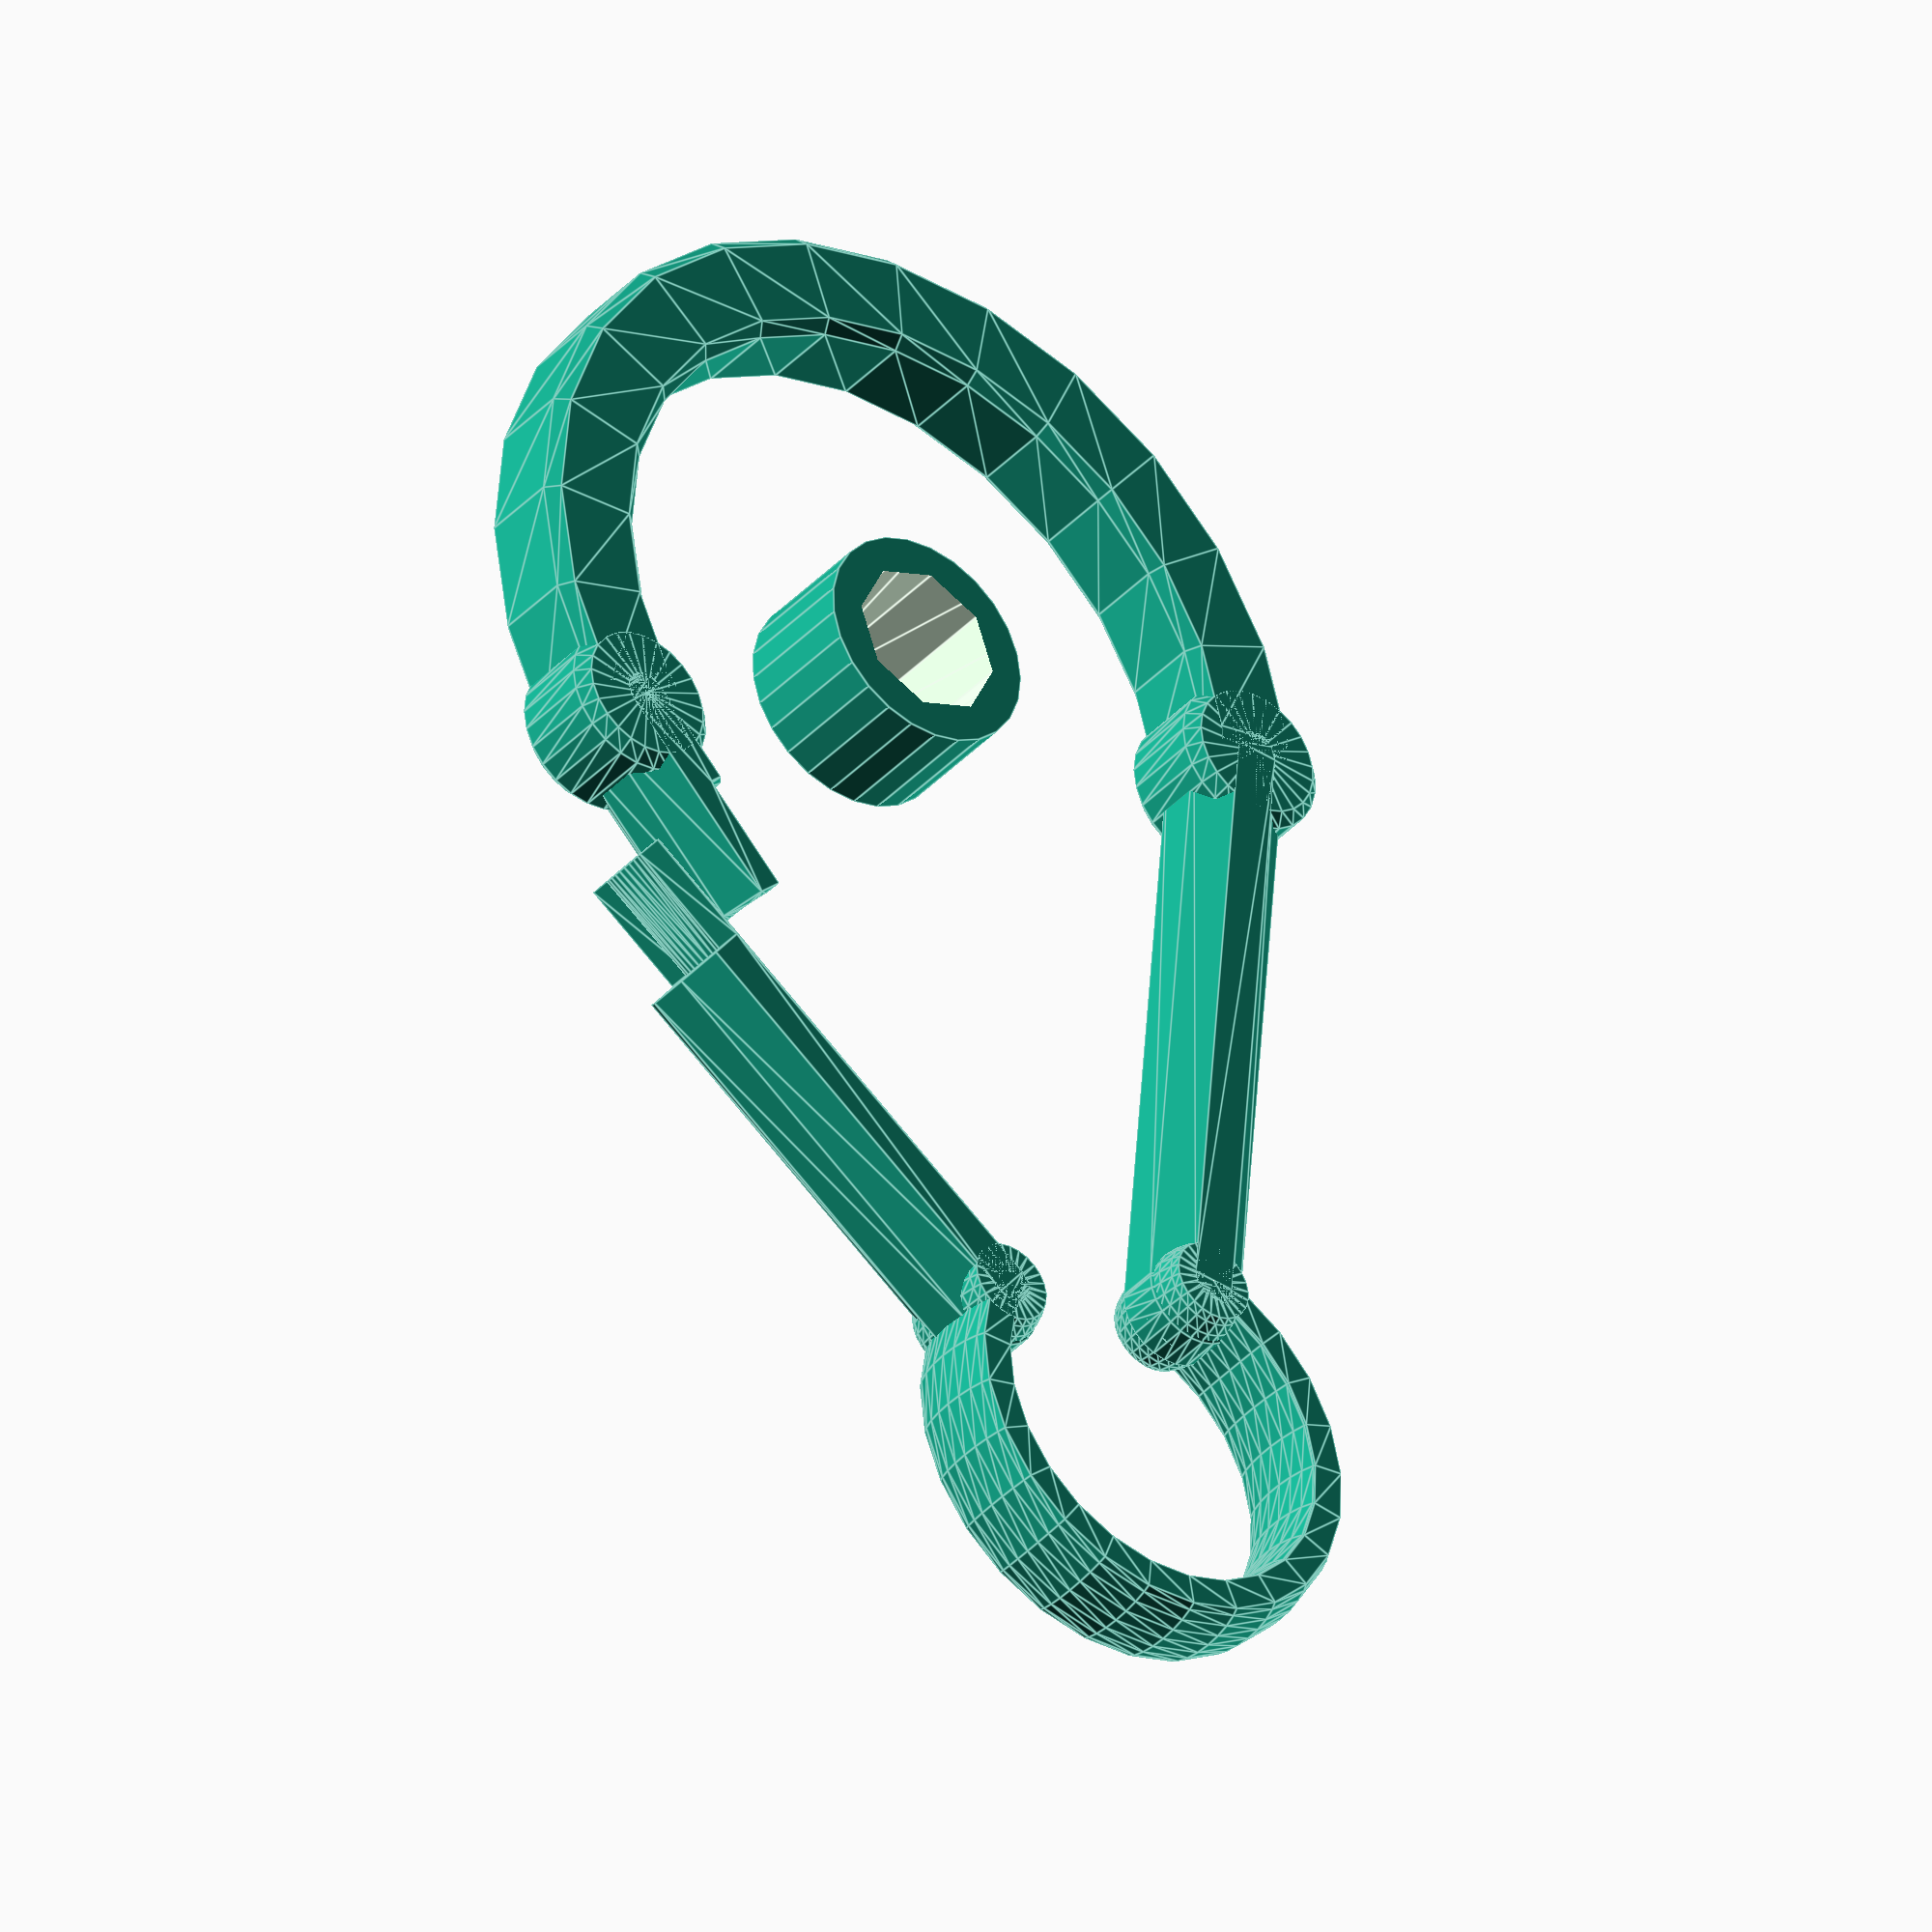
<openscad>
/*
 * Highly Configurable Carabiner (One Link To Rule Them All)
 *
 * (c) by Alex Franke (CodeCreations), Jul 2012
 * http://www.theFrankes.com
 * 
 * Licenced under Creative Commons Attribution - Non-Commercial - Share Alike 3.0 
 * 
 * WARNING: Do not use printed carabiners for rock climbing, high elevation window cleaning, 
 *   cliff rescue, sailing, or anything else you need a real carabiner for. If you choose to 
 *   ignore this warning, at least make sure your will is up to date. 
 * 
 * INSTRUCTIONS: Print and use in an appropriate manner. 
 * 
 * TODO: 
 *   * Clasp types 
 * 
 * v1.00, Jul 5, 2012: Initial release. 
 *
 */


/////////////////////////////////////////////////////////////////////////////
// User-defined values... 
/////////////////////////////////////////////////////////////////////////////

// Profiles 
// 
//    Profiles define the shapes of different parts of the carabiner: The large end, 
// the small end, and the "legs" (the bars that connect the loops at the ends). 
// The four parts of a profile are the type, size, angle, and clip.
//   
//    type - The basic profile shape, either "round" or "square"
//    size - The size of the profile, width and height. 
//    angle - The amount the profile is rotated. 
//    clip - A rectangle that clips the profile, useful for making shapes like 
//           octogons or chamfered squares. 

// General properties
overallLength    = 55;                            // The total length of the carabiner
jointSwell       = 1;                             // The distance to "swell" the joints
flatten          = false;                         // Flattens the bottom to legs for printing 
$fn              = 25;                            // General curve quality 

// The large end 
largeProfile     = ["square", [5,5], 45, [4,4]];  // The profile for the large end 
largeDiameter    = 30;                            // The diameter of the large end 
largeOpening     = 24;                            // The width of the opening
largeRotation    = 0;                             // Angle to lift the end up from horizontal  

// The small end 
smallProfile     = ["circle", [2,5], 0, [4,4]];   // The profile for the small end 
smallDiameter    = 15;                            // The diameter of the small end 
smallOpening     = 5;                             // The width of the opening
smallRotation    = 0;                             // Angle to lift the end up from horizontal  

// "Legs" 
legProfile       = ["square", [4,4], 45, [4,4]];  // The profile for the legs
springAngle      = 10;                            // The angle to fan out the leg for springiness

// Clasp
claspLength      = 5;                             // The length of the clasp section; zero for none
claspGap         = 0.5;                           // The gap separating sides of the clasp when closed
claspOffset      = 4;                             // Distance of the clasp from the end of the leg

// Sleeve
sleeveDiameter   = 8.5;                           // Diameter of the sleeve; zero for none
sleevePadding    = 0.75;                          // Gap between sleeve and leg material
sleeveStopSize   = [2, 0.75, 1.5];                // Shape of bump that locks sleeve in place


/////////////////////////////////////////////////////////////////////////////
// Examples... 
/////////////////////////////////////////////////////////////////////////////

// These are some of the pictured examples. Unstar the example() line to render one. 

examples = [
	// Example 0
	[["square", [6,6], 45, [5,5]],["circle", [3,6], 0, [5,5]],["square", [5,5], 45, [5,5]],
		0,0,18,9,48,30,6.5,8,0.2,4,9,1,false,9.5,.75,[2, 0.75, 1.5]],

	// Example 1
	[["circle", [7,5], 0, [6.5,4.5]],["circle", [5,5], 0, [4.5,4.5]],["square", [5,5], 45, [4.5,4.5]],
		45,-15,15,12,48,2,14,4,0.8,16,0,0,false,0,.75,[2, 0.75, 1.5]],

	// Example 2
	[["circle", [4,4], 0, [15,15]],["circle", [4,4], 0, [15,15]],["square", [4,4], 45, [15,15]],
		0,0,12,12,15,50,50,5,0.2,4,25,2,false,10,0.75,[2, 0.75, 1.5]],

	// Example 3
	[["circle", [4,4], 0, [15,15]],["circle", [4,4], 0, [15,15]],["square", [4,4], 45, [15,15]],
		0,0,12,12,15,50,50,0,0,0,0,2,false,0,0.75,[2, 0.75, 1.5]]
];


/////////////////////////////////////////////////////////////////////////////
// The code... 
/////////////////////////////////////////////////////////////////////////////

// some basic math... 
r1 = largeDiameter/2; 
r2 = smallDiameter/2; 
d = overallLength - r1 - r2 ; 	// distance between two circle centers

// Render the carabiner
link( largeProfile, smallProfile, legProfile, largeRotation, smallRotation,
	r1, r2, d, largeOpening, smallOpening, claspLength, 
	claspGap, claspOffset, springAngle, jointSwell, flatten,
	sleeveDiameter, sleevePadding, sleeveStopSize );

// Alternatively, render an example
*example( examples[0] ); 


/////////////////////////////////////////////////////////////////////////////
// Other stuff -- dont change it unless you really know what you're doing. 
/////////////////////////////////////////////////////////////////////////////

// Debug the clasp designs 
*debugClasp(); 

// Render one of the examples 
module example( number ) {

	echo(number);

	link( number[0],number[1],number[2],number[3],number[4],number[5],number[6],number[7],
		number[8],number[9],number[10],number[11],number[12],number[13],number[14],number[15],
		number[16],number[17],number[18],number[19] );
}

// Render the three clasp configurations 
module debugClasp() {

	//module clasp(length, width, height, radius, gap, clipBottom, clipTop, clipLength) {
	clasp(5, 6, 7, 1.5, .5, false, false, 35);
	translate([15,0,0]) 
		clasp(5, 6, 7, 1.5, .5, true, false, 35);
	translate([-15,0,0]) 
		clasp(5, 6, 7, 1.5, .5, false, true, 35);
}

// Render the carabiner 
module link(largeProfile, smallProfile, legProfile, largeRotation, smallRotation,
		r1, r2, dist, gap1, gap2, claspLength, claspGap, claspLockOffset, springAngle, 
		jointSwell, flatten, sleeveDiameter, sleevePadding, sleeveStopSize ) {

	// The tangent to the two circles defines the point at which the gaps are at their widest. 
	tangentAngle = asin( (r1-r2)/dist ); 
	echo( "Tangent Angle: ", tangentAngle ); 


	// ********* Large Circle *********
	// The large circle is easy because it never opens up more than 180 degrees. 

	// Calculate the desired gap (g1) for the large circle.  
	maxGap1 = ( r1*cos(tangentAngle) - profileRadius(largeProfile) - jointSwell) * 2;
	g1= min( maxGap1, gap1);
	echo( "Circle 1 Max/Final Gap: ", maxGap1, g1 );

	// Calculate the point (p1, [x1,y1]) at which the circle should be cut to produce the required gap 
	y1 = g1/2 + profileRadius(largeProfile) + jointSwell;
	x1 = sqrt( pow(r1,2) - pow(y1,2));
	p1 = [x1,y1];
	echo( "Circle 1 Cut Point: ", p1 );


	// ********* Small Circle *********
	// For the smaller circle, the max gap is also at the tangent, but because the smaller circle is 
    // opened up more, the gap is calculated differently. 
	
	// Calculate the desired gap (g2) for the small circle.  
	maxGap2 = ( (r2 - profileRadius(smallProfile) - jointSwell)/cos(tangentAngle) ) * 2;
	g2=min( maxGap2, gap2);
	echo( "Circle 2 Max/Final Gap: ", maxGap2, g2 );

	// Calculate the point (p2, [x2,y2]) at which the clasp leg should end when the carabiner is closed
 	// or with zero spring angle.  
	x2 = g2/2 > (r2 - profileRadius(smallProfile) - jointSwell) 
		? dist + r2*sin(acos( (r2-profileRadius(smallProfile)-jointSwell)/(g2/2) ) )
		: dist - sqrt(pow(r2,2)- pow((g2/2+profileRadius(smallProfile)+jointSwell), 2));
	y2 = dist-x2 == 0
		? r2
		: sqrt( pow(r2,2) - pow(dist-x2,2)); 
	p2 = [x2,y2];
	echo( "Circle 2 Cut Point: ", p2 );

	// Calculate the point at which the circle should be cut with the spring angle applied. 
	x2s = (x2-dist)*cos(-springAngle) - y2*sin(-springAngle) + dist; 
	y2s = (x2-dist)*sin(-springAngle) + y2*cos(-springAngle); 
	p2s = [x2s,y2s];


	// ********* Solid Leg ********* 
	// This leg connects p1 to p2 and is always solid. 

	l = sqrt( pow(x2-x1,2) + pow(y2-y1,2) ); 
	angle = asin( (y1-y2)/l );


	hasSleeve = sleeveDiameter/2 > profileRadius(legProfile)+sleevePadding; 


	// ********* Build the Part ********* 
	difference() {
		union() {

			difference() {
				union() {
					end( r1, largeProfile, largeRotation, atan(y1/x1), 0, jointSwell ); 

					translate([dist,0,0])
					rotate([0,0,-springAngle/2]) 
					translate([-dist,0,0])
						end( r2, smallProfile, -smallRotation, atan(y2/(dist-x2)) + springAngle/2, 
							dist, jointSwell );	 
				}
			}

			// Clasp leg
			// This leg is in two parts. The fragment starts at p1 and extends toward p2, and the 
			// second fragment starts at p2s and extends out along the tangent of the small circle. 
			translate(p1) 
			rotate(-angle) 
			translate([l/2,0,0]) 
				leg(legProfile, l, claspLength, claspGap, claspLockOffset, true, false, sleeveStopSize ); 

			translate(p2s) 
			rotate(-angle-springAngle) 
			translate([-l/2,0,0]) {
				if ( hasSleeve ) 
					leg(legProfile, l, claspLength, claspGap, claspLockOffset, false, true, sleeveStopSize ); 
				else 
					leg(legProfile, l, claspLength, claspGap, claspLockOffset, false, true ); 
			}
	
			// Solid leg
			translate([p1[0],-p1[1]]) 
			rotate(angle) 
			translate([l/2,0,0]) 
				leg(legProfile, l, 0, 0, 0, true, true ); 

		}

		// Reslice to remove end cap material if necessary. 
		//translate([x1,y1,0]) 
		//rotate([0,0,270-angle]) 
		//rotate([-90,0,0]) 
		//translate([claspGap,0,claspLength/2+claspLockOffset]) 		
		//	clasp( claspLength, largeProfile[3][1]+2, largeProfile[3][0]+3, (min(largeProfile[3][0], 
		//		largeProfile[3][1])/2)*.75, claspGap);

		if ( flatten ) {
			translate([r1+x1,0,-maxThickness/2-min(legProfile[1][1], legProfile[3][1])/2 ])
				cube([dist+r1+r2, (r1+maxWidth)*2, maxThickness], center=true);
		}
	}


	if ( hasSleeve ) {

		translate([0,0, claspLength/2 - profileRadius(legProfile)]) 
		difference() {
			cylinder(r=sleeveDiameter/2, h=claspLength, center=true);

			rotate([0,90,0]) 
			scale( (profileRadius(legProfile)+sleevePadding)/profileRadius(legProfile) ) 
				leg(legProfile, claspLength*2, 0, 0, 0, true, true );
		}
	}
}

function profileRadius( profile ) = min( profile[1][0], profile[3][0] )/2;

// Render the leg 
module leg(profile, length, claspLength, claspGap, claspLockOffset, includeMale, 
	includeFemale, sleeveStopSize = [0,0]) {

	rotate([0,0,180])
	render()
	difference() {

		union() {

			// leg 
			rotate([0,90,0]) 
				linear_extrude(height=length, center=true)
					drawProfile( profile ); 

			// End caps 
			for ( j=[-1,1] )
				translate([j*length/2,0,0]) 
					rotate_extrude_intersecting(profile[3], 90)
						drawProfile( profile, true ); 

			// Sleeve stop 
			if ( sleeveStopSize[0] * sleeveStopSize[1] != 0 ) {
				translate([length/2-claspLength-claspLockOffset- sleeveStopSize[0]/2,
						profileRadius(profile),0]) {
					scale(sleeveStopSize) 
						sphere(r=0.5, center=true); 
				}
			}
		}

		translate([length/2-claspLength/2-claspLockOffset,profileRadius(profile)/4,0]) 		
		rotate([-90,0,90]) 
			clasp( claspLength, profile[3][1]+2, profile[3][0]+3, min(profile[3][1], profile[1][1])*0.35, 
				claspGap, includeMale, includeFemale, length);

	}
}

// Render the clasp
module clasp(length, width, height, radius, gap, includeMale, includeFemale, totalLength) {

	union() {
		difference() { 
			union() {
				translate([gap/2,0,0]) 
					cylinder(h=length, r=radius, center=true);
				cube([gap,width,length], center=true);
				translate([-height/4,0,!includeMale ? 0 : length/2 - gap/2]) 
					cube([height/2,width, !includeMale ? length : gap], center=true);
				translate([height/4,0,-length/2 + gap/2]) 
					cube([height/2,width,gap], center=true);
			}
			if ( includeFemale )
				translate([gap/2,0,gap]) 
					cylinder(h=length, r=radius-gap, center=true);
			translate([(radius+1)/2 + gap/2,0,gap]) 
				cube([radius+1,width+1,length], center=true) ;
		}

		if ( !includeFemale ) {
			translate([height/4,0,0]) 
					cube([height/2,width,length], center=true);
			translate([0,0,totalLength/2+ length/2 - .05]) 
					cube([height,width,totalLength], center=true);
		}
		if ( !includeMale ) {
			translate([0,0,-totalLength/2- length/2 +.05]) 
					cube([height,width,totalLength], center=true);
		}
	}
}

// Render the end
module end( radius, profile, rotation, sliceAngle, distance, jointSwell ) {

	flip = distance > 0 ? 1 : 0; 
	shift = distance > 0 ? 1 : -1; 

	thickness = min(profile[1][1], profile[3][1]); // radial thickness 
	height = min(profile[1][0], profile[3][0]); 	// height whole circle 

	outerRadius = radius + thickness/2 + 1; 
	breakpoint = sliceAngle > 0 
		? [ radius*cos(sliceAngle), radius*sin(sliceAngle) ]
		: [ -shift*radius*cos(sliceAngle), radius*sin(sliceAngle) ];
	outerPoint = sliceAngle > 0 
		? [ outerRadius*cos(sliceAngle), outerRadius*sin(sliceAngle) ]
		: [ -shift*outerRadius*cos(sliceAngle), outerRadius*sin(sliceAngle) ];

	translate([distance-(shift*breakpoint[0]),0,0]) 
	rotate([0,rotation,0]) 
	rotate([0,180*flip,0]) 
	translate([-breakpoint[0],0,0]) 
	union() {
		difference() {
	
			// circle
			rotate_extrude(convexity = 10)
				translate([radius,0,0]) 
					drawProfile( profile ); 

			// cut it open 
			linear_extrude(height=thickness+1, center=true, convexity=10) 
				polygon( points=[[0,0],outerPoint, [outerPoint[0]+radius*2+thickness,outerPoint[1]], 
					[outerPoint[0]+radius*2+thickness,-outerPoint[1]], [outerPoint[0],-outerPoint[1]]] );
		}

		// Cap the ends
		for( i=[-1,1] ) 
			translate([breakpoint[0],i*breakpoint[1],0]) 
				rotate_extrude_intersecting(profile[3], 0)
					translate([jointSwell,0,0]) 
						drawProfile( profile, true ); 
	}
}

// Rotate_extrude apparenly causes a CGAL exception when an object overlaps itself as 
// a result of rotation. This reassumbles the object, slicing half of it off in the process,
// and appears to resolve the problem. 
module rotate_extrude_intersecting(size, rotation) {
	union() 
	for(i=[0:$children-1]) {
		rotate_extrude() 
		intersection() {
			rotate([0,0,rotation])
			child(i);
			translate([0,-size[1]/2]) 
				square(size,center=false);
    		}
	}
}

// Draw a profile 
module drawProfile( profile ) {
	if ( profile[0] == "square" )
		intersection() {
			rotate([0,0,profile[2]]) 
				square(profile[1], center=true);
			square(profile[3], center=true);
		}
	if ( profile[0] == "circle" )
		intersection() {
			rotate([0,0,profile[2]]) 
				scale([1,profile[1][1]/profile[1][0],1])
					circle(profile[1][0]/2, center=true);
			square(profile[3], center=true);
		}
}


</openscad>
<views>
elev=37.0 azim=109.2 roll=143.8 proj=o view=edges
</views>
